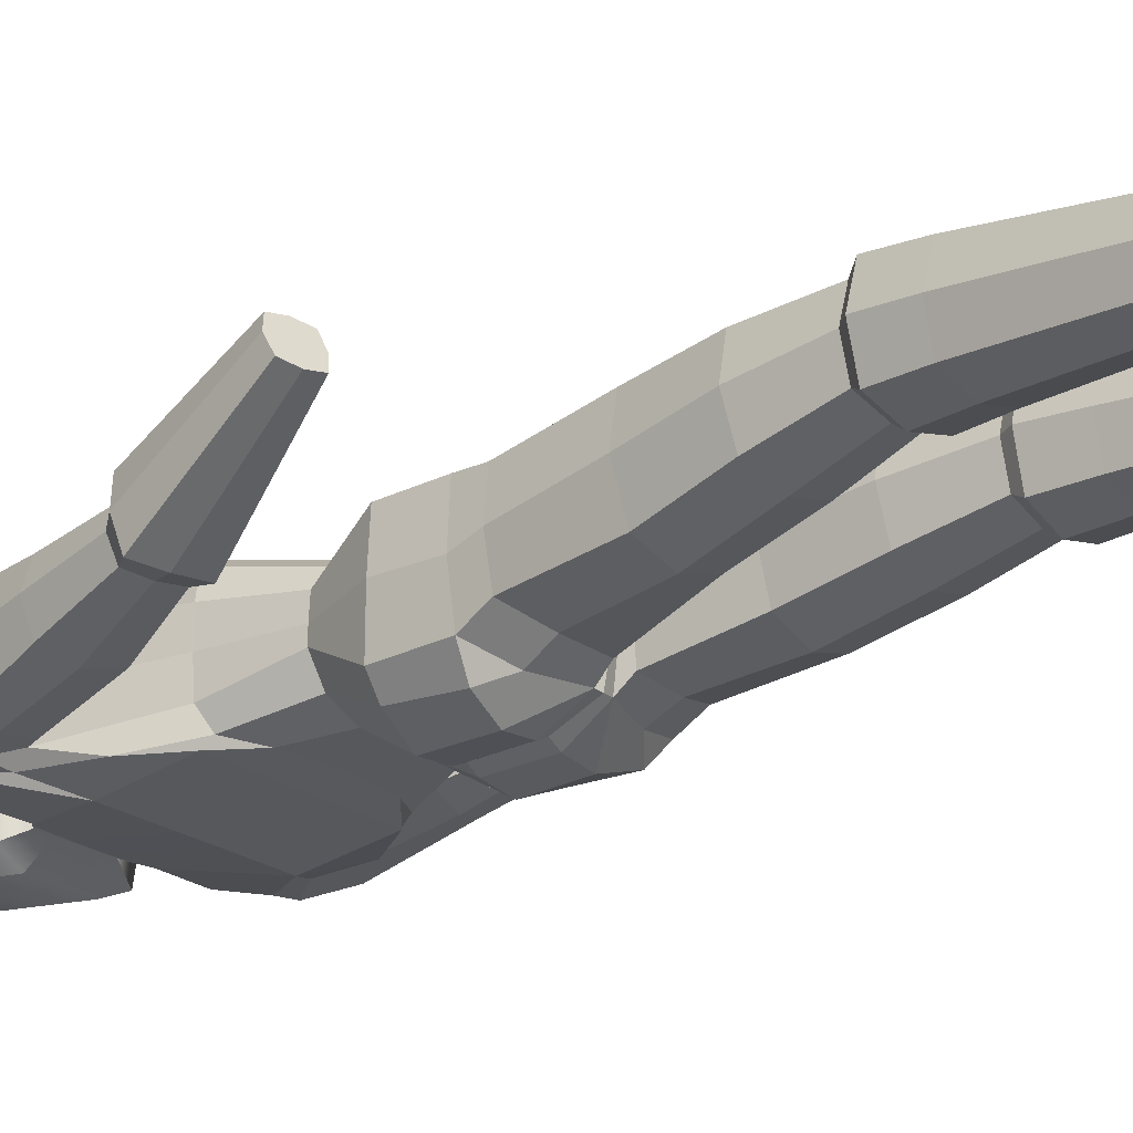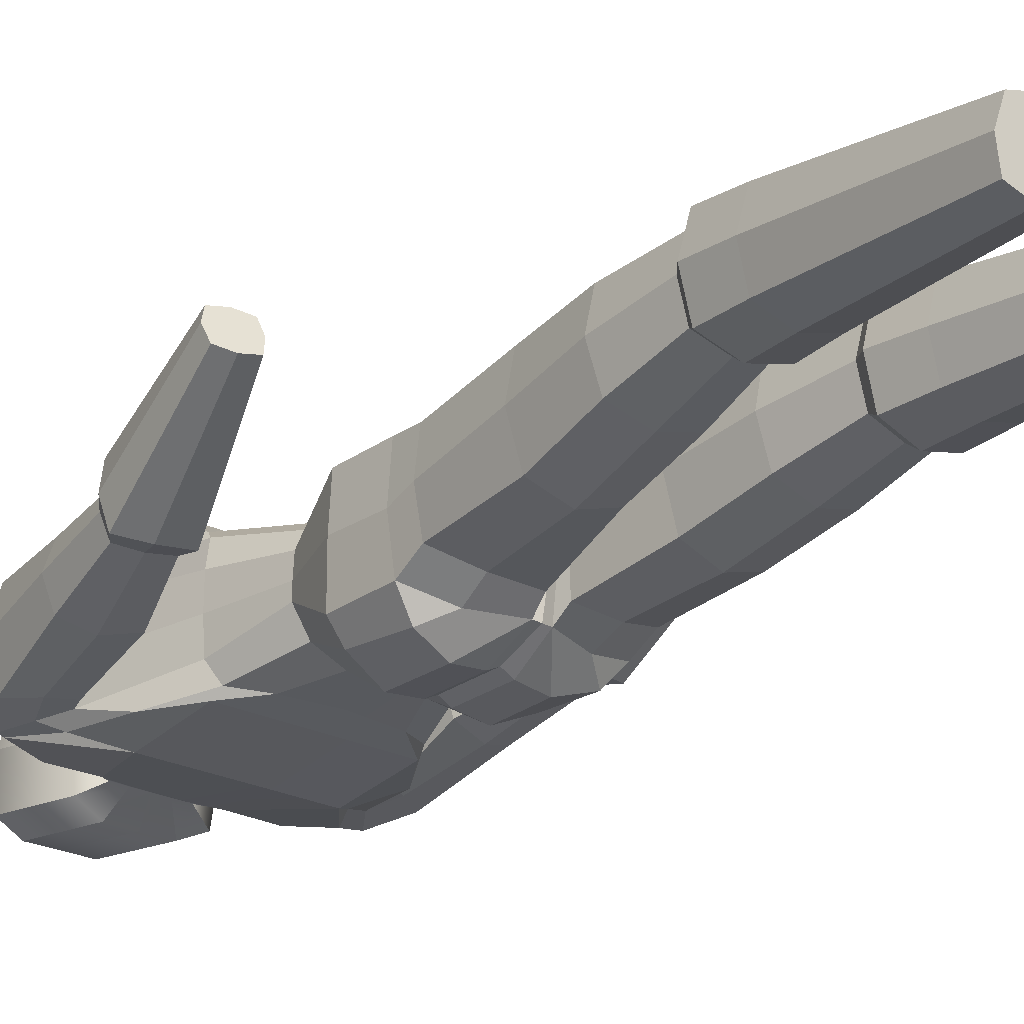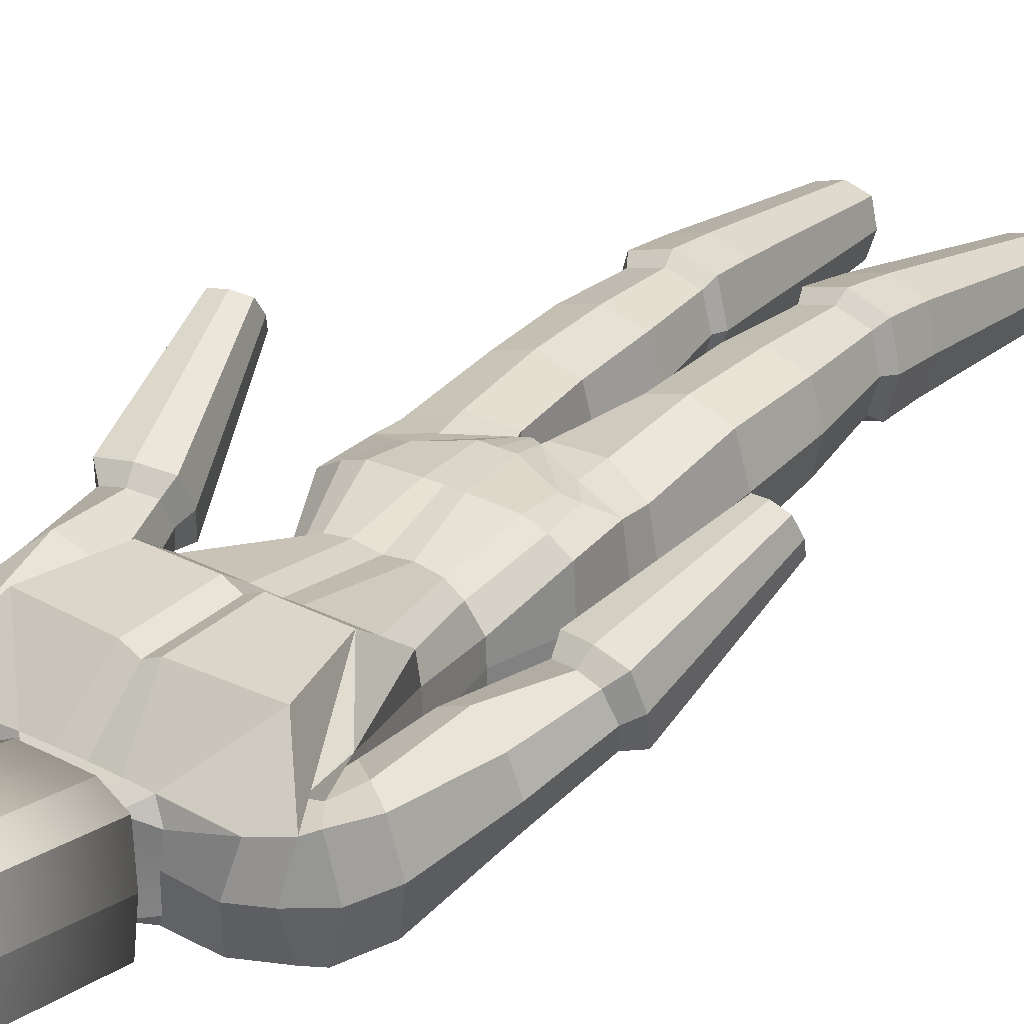
<metadata>
{"format":"obj","ext":"obj","renderer":"f3d","projection":"perspective","resolution":1024,"background":"white","views":[{"elev":-25.8,"azim":-47.2,"up":"+Z"},{"elev":-26.4,"azim":-37.3,"up":"+Z"},{"elev":29.8,"azim":-143.1,"up":"+Z"}]}
</metadata>
<code>
g default
v -31.33 9.538 -14.94
v -12.75 14.75 -27.42
v -0.7306 1.334 -18.56
v -0.5928 -0.4094 23.74
v -18.03 16.41 24.91
v -31.25 11.32 20.57
v -19.48 31.89 27.2
v -16.49 54.95 21.48
v -27.21 54.7 10.81
v -33.1 31.65 20.54
v -27.52 54.83 -2.105
v -12.12 54.98 -14.77
v -14.71 36.26 -27.21
v -33.57 32.06 -15.26
v -30.13 100.5 36.44
v -37.4 129.3 36.42
v -54.63 141 21.5
v -42.24 123.5 19.12
v -53.61 139.1 -12.18
v -30.1 115.4 -19.24
v -30.1 82.9 -17.32
v -43.24 121.8 -9.386
v -22.62 150 13.04
v -18.96 148.1 18.83
v -13.31 153.5 14.93
v -13.29 155.1 -9.419
v -18.93 148.9 -11.73
v -20.59 149.8 -8.228
v -44.54 118.1 21
v -60.43 129.3 21.09
v -61.06 126.8 -9.483
v -45.16 115.9 -9.588
v -43.88 92.54 19.4
v -64.69 97.15 19.51
v -65.37 94.6 -1.491
v -44.33 89.9 -1.579
v -52.48 66.08 20.66
v -67.19 69.21 20.64
v -68.96 65.44 4.553
v -53.3 62.11 4.571
v -51.15 61.1 24.7
v -71.51 65.46 24.68
v -72.68 59.82 3.535
v -52.32 55.46 3.557
v -65.54 14.3 39.99
v -77.23 16.79 39.98
v -78.2 12.18 28.21
v -66.51 9.697 28.23
v -31.14 -0.2394 -9.832
v -1.263 -4.204 -14.1
v -1.237 -2.415 23.84
v -31.09 1.256 19.74
v -31.08 -35.17 -7.881
v -5.572 -36.18 -7.85
v -5.465 -33.25 23.89
v -30.97 -32.29 23.86
v -32.46 -63.19 -2.349
v -6.921 -64.38 -2.408
v -6.842 -62.05 25.33
v -32.39 -60.95 25.4
v -31.22 -88.84 2.824
v -9.883 -89.81 2.829
v -9.902 -90.09 25.15
v -31.24 -89.13 25.15
v -33.64 -92.78 0.1564
v -8.346 -93.93 0.1621
v -8.374 -94.39 27.69
v -33.67 -93.23 27.69
v -32.26 -176.7 -6.322
v -15.64 -177.5 -6.329
v -15.74 -179.8 11.27
v -32.36 -179.1 11.27
v -1.075 147.5 18.72
v -1.092 131 33.69
v -1.092 100.5 33.7
v -0.5991 55.4 21.62
v 0.8588 32.32 27.65
v 1.965 12.04 27.62
v 2.418 -1.615 23.82
v 2.244 1.612 -18.57
v 1.577 15.76 -23.91
v 0.2655 37.03 -23.67
v -0.6129 55.38 -14.76
v -1.045 82.91 -17.28
v -1.032 115.4 -19.17
v -1.041 149.7 -11.78
v -1.044 155.5 -9.262
v -1.071 153.3 14.96
v -13.3 154.4 2.813
v -20.6 149.7 2.528
v -58.46 140.5 4.849
v -64.19 128.4 5.959
v -68.31 96.47 9.093
v -70.68 67.87 12.6
v -74.08 63.01 14.16
v -79.34 14.83 34.1
v -64.82 11.74 34.11
v -49.9 57.86 14.19
v -50.97 63.67 12.62
v -41.88 90.58 9.087
v -40.88 115.9 5.966
v -41.5 121.6 4.912
v -27.52 54.83 3.169
v -33.91 31.75 3.59
v -33.15 10.38 2.043
v -33.23 0.4849 4.662
v -34.66 -33.55 8.018
v -35.99 -61.94 11.38
v -34.13 -88.86 13.99
v -37.19 -92.87 13.93
v -34.52 -177.8 2.473
v -13.29 -178.7 2.468
v -4.88 -94.3 13.93
v -6.882 -90.07 13.99
v -3.361 -63.38 11.29
v -2.071 -34.88 8.054
v -1.232 -3.345 4.862
v -0.5924 -1.291 2.668
v 2.439 -2.583 2.724
v -50.43 143.2 19.29
v -44.02 118.6 22.53
v -21.82 54.81 17.78
v -26.27 31.8 24.76
v -22.64 14.57 23.03
v -16.42 7.441 23.34
v -17.05 -3.04 24.48
v -18.2 -32.36 28.22
v -19.62 -61.13 29.08
v -20.52 -89.65 28.21
v -21.05 -93.87 31.46
v -23.96 -179.7 13.68
v -24 -178.3 2.468
v -23.84 -176.8 -8.735
v -21.02 -93.28 -3.609
v -20.49 -89.3 -0.2295
v -19.72 -64.15 -6.247
v -18.33 -36.07 -12.21
v -17.12 -4.322 -14.08
v -16.54 5.516 -18.77
v -24.79 11.83 -23.28
v -27.07 33.95 -21.24
v -22.14 54.86 -10.47
v -39.79 99.71 -16.76
v -49.51 143.5 -10.96
v -48.51 147.8 4.566
v -41.28 148.7 18.47
v -37.58 151.7 3.512
v -35.49 148.9 -12.03
v -44.34 134.5 20.82
v -48.09 132.4 20.37
v -52.23 123.8 22.29
v -55.35 96.47 26.27
v -60.23 68.04 21.9
v -61.19 63.72 26.09
v -71.29 16.01 41.19
v -72.08 13.29 34.11
v -72.45 10.47 27.02
v -62.52 57.29 2.887
v -61.16 63.52 3.622
v -55.53 91.91 -4.704
v -52.3 120.5 -9.279
v -48.46 130.8 -10.72
v -41.33 128.2 -12.65
v -7.192 153.4 14.95
v -10.02 147.7 18.74
v -6.685 131 36.46
v -6.714 100.5 36.46
v -8.785 55.16 22.76
v -4.821 32.11 27.58
v -3.26 11.82 27.61
v -1.084 88.58 27.23
v -8.213 90.47 29.03
v -28.07 90.27 28.92
v -31.58 83.72 23.95
v -32.8 83.52 15.34
v -33.05 83.15 3.852
v -32.47 82.79 -7.581
v -29.44 79.38 -14.58
v -19.18 72.71 -16.22
v -1.086 70.99 -16.02
v -7.165 155.4 -9.297
v -9.985 149.5 -11.77
v -10.26 115.4 -19.18
v -9.84 82.89 -17.29
v -6.896 71.52 -16.08
v -5.873 55.16 -14.76
v -3.741 36.8 -25.82
v -2.355 15.41 -26.09
v 35.23 13.77 20.82
v 35.23 33.95 20.94
v 35.82 34.36 3.964
v 37.15 13.33 2.269
v 30.65 83.52 15.41
v 30.93 83.15 3.925
v 25.8 55.91 3.207
v 25.94 56.06 10.9
v 38.99 148.9 18.43
v 35.42 151.8 3.548
v 46.33 148 4.625
v 48.16 143.5 19.33
v 15.96 16.29 -27.3
v 28.42 14.45 -23.1
v 28 36.02 -21.06
v 15.14 37.42 -27.15
v 32.1 -177 2.456
v 21.4 -177.7 2.457
v 23.85 -178.3 11.29
v 32.07 -178 13.71
v 26.39 16.47 23.3
v 21.59 17.99 25.16
v 21.46 33.38 27.46
v 28.34 33.69 25.1
v 20.66 56 17.86
v 15.37 55.89 21.54
v 25.9 90.27 28.98
v 29.42 83.72 24.02
v 10.7 55.75 -14.76
v 20.51 55.88 -10.45
v 27.36 79.4 -14.52
v 17.08 72.76 -16.18
v 35.21 129.3 36.5
v 16.81 147.8 18.82
v 65.29 18.42 47.69
v 70.96 20.4 48.83
v 72.02 16.93 42.13
v 64.8 15.21 42.11
v 28.03 115.4 -19.18
v 47.44 143.5 -10.86
v 33.4 148.9 -11.97
v 16.85 149 -11.69
v 20.44 150 13.04
v 11.17 153.4 14.97
v 11.18 154.4 2.868
v 18.49 149.7 2.56
v 5.226 1.813 -18.55
v 20.72 7.673 -18.67
v 5.361 -0.1116 23.76
v 20.67 8.965 23.51
v 27.94 100.5 36.5
v 42.09 134.7 20.85
v 41.86 118.6 22.63
v 39.28 128 -12.58
v 28.03 82.92 -17.25
v 37.71 99.72 -16.67
v 11.2 155.4 -9.285
v 18.5 149.8 -8.186
v 40.09 123.5 19.21
v 45.9 132.6 20.48
v 50.21 124.2 22.63
v 42.56 118.3 21.27
v 52.39 141.4 21.6
v 56.35 140.7 5.042
v 62.25 128.8 6.386
v 58.37 129.8 21.42
v 46.48 130.6 -10.55
v 41.26 121.5 -9.249
v 43.42 115.5 -9.23
v 50.58 120.3 -8.823
v 39.44 121.4 5.034
v 39.06 115.7 6.337
v 54.09 97.84 28.36
v 42.59 92.87 20.39
v 66.48 96.92 10.32
v 63.29 98 20.6
v 43.3 89.61 -0.444
v 54.48 91.85 -3.484
v 40.73 90.58 10.2
v 59.4 69.26 23.66
v 51.72 67.04 22.44
v 70.03 68.73 14.64
v 66.36 70.52 22.46
v 52.93 62.02 6.786
v 60.77 63.57 5.881
v 50.42 64.07 14.61
v 60.35 65.42 28.15
v 50.41 62.43 26.78
v 73.49 64.13 16.62
v 70.66 67.27 26.8
v 52.12 55.3 6.275
v 62.29 57.29 5.689
v 49.44 58.4 16.6
v 79.24 18.64 42.13
v 76.92 21.19 47.7
v 66.7 12.57 36.54
v 72.66 13.35 35.4
v 6.147 -3.529 -14.12
v 22.01 -1.99 -14.14
v 5.385 -0.7485 2.67
v 6.118 -2.052 23.84
v 6.163 -2.659 4.845
v 21.98 -1.447 24.46
v 37.88 3.435 4.709
v 35.72 3.762 19.81
v 11.17 -34.08 -9.089
v 23.93 -33.52 -13.46
v 11.07 -32.25 22.73
v 7.585 -33.37 6.841
v 23.81 -31.2 27.08
v 40.17 -31.34 6.814
v 36.59 -30.65 22.71
v 12.9 -62.41 -4.925
v 25.69 -61.8 -8.766
v 12.83 -60.97 22.91
v 9.334 -61.91 8.877
v 25.59 -59.94 26.69
v 41.94 -59.86 8.931
v 38.36 -59.37 22.95
v 16.34 -88.35 -0.6395
v 26.94 -87.65 -3.71
v 16.36 -88.64 21.77
v 13.34 -88.67 10.57
v 26.97 -88 24.83
v 40.56 -86.96 10.56
v 37.67 -87.28 21.76
v 14.88 -92.54 -3.313
v 27.54 -91.67 -7.1
v 14.91 -92.97 24.32
v 11.42 -92.96 10.51
v 27.58 -92.21 28.1
v 43.7 -90.93 10.5
v 40.19 -91.35 24.31
v 23.75 -176.7 -6.379
v 31.94 -176 -8.798
v 42.61 -176.3 2.457
v 40.46 -177.3 11.29
v 7.868 147.6 18.74
v 4.494 131 36.47
v 4.524 100.5 36.48
v 6.04 90.47 29.04
v 7.64 55.67 22.79
v 6.566 32.58 27.64
v 7.167 12.27 27.7
v 5.501 15.86 -26.06
v 4.203 37.14 -25.81
v 4.574 55.59 -14.76
v 4.764 71.58 -16.07
v 8.196 115.4 -19.16
v 7.677 82.93 -17.27
v 7.903 149.8 -11.77
v 5.078 155.5 -9.258
v 5.05 153.3 14.97
v 51.6 139.1 -12.02
v 59.27 126.8 -9.057
v 64.23 94.85 -0.2804
v 68.51 65.73 6.804
v 72.38 60.13 6.3
v 78.33 15.34 36.55
v 30.38 82.8 -7.509
v 25.8 55.91 -2.067
v 35.04 34.54 -14.96
v 35.27 12.6 -14.75
v 35.77 2.826 -9.808
v 36.68 -32.45 -9.111
v 38.43 -60.75 -4.889
v 37.65 -86.99 -0.646
v 40.15 -90.93 -3.321
v 40.35 -175.7 -6.377
v -1.082 156.2 24.44
v -11.85 156.3 24.4
v -11.81 159.4 -18.32
v -20.81 158.5 -13.95
v -22.6 158.1 2.805
v -11.85 156.3 24.4
v -22.6 158.1 2.805
v -20.85 156.9 19.63
v -1.034 159.8 -18.14
v -11.81 159.4 -18.32
v 9.69 156.2 24.43
v -1.082 156.2 24.44
v 20.49 158.1 3.002
v 18.73 158.8 -13.77
v 9.739 159.8 -18.12
v 18.69 156.7 19.72
v 9.69 156.2 24.43
v 20.49 158.1 3.002
v 9.739 159.8 -18.12
v -1.034 159.8 -18.14
v -11.84 195 10.12
v -11.86 191.5 30.97
v -11.81 198.5 -11.32
v -20.82 197.7 -6.781
v -22.61 195 9.887
v -20.85 192.3 26.21
v 9.682 191.5 31.01
v -1.09 191.5 31.07
v 9.706 195 10.14
v 20.48 195 9.97
v 18.72 197.8 -6.669
v 9.73 198.6 -11.27
v 18.68 192.3 26.29
v -1.066 195 10.15
v -1.042 198.6 -11.2
v -33.32 -109.4 -0.5169
v -9.814 -110.3 -0.6112
v -9.823 -111.6 25
v -33.44 -110.5 25.1
v -36.65 -109.8 12.1
v -6.552 -111 11.95
v -21.65 -111.3 28.48
v -21.56 -109.6 -4.125
v 16.68 -109.3 -3.57
v 28.41 -108.5 -7.088
v 16.67 -109.9 22.12
v 13.41 -109.8 9.103
v 28.48 -109.4 25.62
v 43.48 -108.1 9.187
v 40.26 -108.5 22.17
v 40.16 -108 -3.513
g pbody1 group1
f 6 10 104 105
f 175 176 103 9
f 146 147 145 120
f 2 140 141 13
f 132 112 71 131
f 124 5 7 123
f 122 8 173 174
f 10 9 103 104
f 12 142 178 179
f 120 16 24 146
f 45 155 156 97
f 20 144 148 27
f 23 25 89 90
f 140 2 3 139
f 4 5 124 125
f 7 8 122 123
f 142 12 13 141
f 15 149 121
f 163 20 21 143
f 23 24 25
f 26 27 28
f 18 150 151 29
f 17 91 92 30
f 162 22 32 161
f 102 18 29 101
f 29 151 152 33
f 30 92 93 34
f 161 32 36 160
f 101 29 33 100
f 33 152 153 37
f 34 93 94 38
f 160 36 40 159
f 100 33 37 99
f 37 153 154 41
f 38 94 95 42
f 159 40 44 158
f 99 37 41 98
f 41 154 155 45
f 42 95 96 46
f 158 44 48 157
f 98 41 45 97
f 139 3 50 138
f 118 4 51 117
f 4 125 126 51
f 6 105 106 52
f 138 50 54 137
f 117 51 55 116
f 51 126 127 55
f 52 106 107 56
f 137 54 58 136
f 116 55 59 115
f 55 127 128 59
f 56 107 108 60
f 136 58 62 135
f 115 59 63 114
f 59 128 129 63
f 60 108 109 64
f 135 62 66 134
f 114 63 67 113
f 63 129 130 67
f 64 109 110 68
f 134 66 394 400
f 113 67 395 398
f 67 130 399 395
f 68 110 397 396
f 74 73 165 166
f 166 167 75 74
f 76 171 172 168
f 168 169 77 76
f 78 77 169 170
f 170 4 79 78
f 119 79 4 118
f 3 2 188
f 13 187 188 2
f 13 12 186 187
f 179 185 186 12
f 21 20 183 184
f 27 182 183 20
f 27 26 181 182
f 385 391 378 379
f 164 165 73 88
f 378 380 381 382
f 90 89 26 28
f 145 147 148 144
f 92 91 19 31
f 93 92 31 35
f 94 93 35 39
f 95 94 39 43
f 96 95 43 47
f 97 156 157 48
f 44 98 97 48
f 40 99 98 44
f 36 100 99 40
f 32 101 100 36
f 22 102 101 32
f 103 176 177 11
f 104 103 11 14
f 105 104 14 1
f 106 105 1 49
f 107 106 49 53
f 108 107 53 57
f 109 108 57 61
f 110 109 61 65
f 111 397 393 69
f 133 70 112 132
f 66 113 398 394
f 62 114 113 66
f 58 115 114 62
f 54 116 115 58
f 50 117 116 54
f 3 118 117 50
f 80 119 118 3
f 121 149 150 18
f 9 122 174 175
f 123 122 9 10
f 6 124 123 10
f 125 124 6
f 126 125 6 52
f 127 126 52 56
f 128 127 56 60
f 129 128 60 64
f 130 129 64 68
f 131 399 396 72
f 111 132 131 72
f 69 133 132 111
f 65 134 400 393
f 61 135 134 65
f 57 136 135 61
f 53 137 136 57
f 49 138 137 53
f 1 139 138 49
f 1 140 139
f 141 140 1 14
f 11 142 141 14
f 178 142 11 177
f 162 163 143 22
f 91 145 144 19
f 120 145 91 17
f 146 24 23
f 23 90 147 146
f 148 147 90 28
f 27 148 28
f 15 16 120 149
f 150 149 120 17
f 151 150 17 30
f 152 151 30 34
f 153 152 34 38
f 154 153 38 42
f 155 154 42 46
f 156 155 46 96
f 157 156 96 47
f 43 158 157 47
f 39 159 158 43
f 35 160 159 39
f 31 161 160 35
f 19 162 161 31
f 19 144 163 162
f 144 20 163
f 379 378 382 383
f 25 24 165 164
f 166 165 24 16
f 16 15 167 166
f 168 172 173 8
f 8 7 169 168
f 170 169 7 5
f 5 4 170
f 171 75 167 172
f 173 172 167 15
f 174 173 15 121
f 175 174 121 18
f 18 102 176 175
f 177 176 102 22
f 143 178 177 22
f 179 178 143 21
f 21 184 185 179
f 391 392 380 378
f 182 181 87 86
f 183 182 86 85
f 184 183 85 84
f 185 184 84 180
f 186 185 180 83
f 187 186 83 82
f 188 187 82 81
f 3 188 81 80
f 189 192 191 190
f 193 196 195 194
f 197 200 199 198
f 201 204 203 202
f 205 208 207 206
f 209 212 211 210
f 213 216 215 214
f 190 191 195 196
f 217 220 219 218
f 200 197 222 221
f 223 226 225 224
f 227 230 229 228
f 231 234 233 232
f 202 236 235 201
f 237 238 209 210
f 211 212 213 214
f 218 203 204 217
f 239 241 240
f 242 244 243 227
f 231 232 222
f 245 246 230
f 247 250 249 248
f 251 254 253 252
f 255 258 257 256
f 259 260 250 247
f 250 262 261 249
f 254 264 263 253
f 258 266 265 257
f 260 267 262 250
f 262 269 268 261
f 264 271 270 263
f 266 273 272 265
f 267 274 269 262
f 269 276 275 268
f 271 278 277 270
f 273 280 279 272
f 274 281 276 269
f 276 223 224 275
f 278 283 282 277
f 280 285 284 279
f 281 226 223 276
f 236 287 286 235
f 288 290 289 237
f 237 289 291 238
f 189 293 292 192
f 287 295 294 286
f 290 297 296 289
f 289 296 298 291
f 293 300 299 292
f 295 302 301 294
f 297 304 303 296
f 296 303 305 298
f 300 307 306 299
f 302 309 308 301
f 304 311 310 303
f 303 310 312 305
f 307 314 313 306
f 309 316 315 308
f 311 318 317 310
f 310 317 319 312
f 314 321 320 313
f 316 402 401 315
f 318 404 403 317
f 317 403 405 319
f 321 407 406 320
f 74 327 326 73
f 327 74 75 328
f 76 330 329 171
f 330 76 77 331
f 78 332 331 77
f 332 78 79 237
f 119 288 237 79
f 235 333 201
f 204 201 333 334
f 204 334 335 217
f 220 217 335 336
f 243 338 337 227
f 230 227 337 339
f 230 339 340 245
f 385 384 386 391
f 341 88 73 326
f 386 387 388 389
f 234 246 245 233
f 199 228 229 198
f 253 343 342 252
f 263 344 343 253
f 270 345 344 263
f 277 346 345 270
f 282 347 346 277
f 226 284 285 225
f 279 284 226 281
f 272 279 281 274
f 265 272 274 267
f 257 265 267 260
f 256 257 260 259
f 195 349 348 194
f 191 350 349 195
f 192 351 350 191
f 292 352 351 192
f 299 353 352 292
f 306 354 353 299
f 313 355 354 306
f 320 356 355 313
f 324 357 408 406
f 323 205 206 322
f 315 401 404 318
f 308 315 318 311
f 301 308 311 304
f 294 301 304 297
f 286 294 297 290
f 235 286 290 288
f 80 235 288 119
f 241 247 248 240
f 196 193 216 213
f 212 190 196 213
f 189 190 212 209
f 238 189 209
f 291 293 189 238
f 298 300 293 291
f 305 307 300 298
f 312 314 307 305
f 319 321 314 312
f 208 325 407 405
f 324 325 208 205
f 357 324 205 323
f 356 408 402 316
f 355 356 316 309
f 354 355 309 302
f 353 354 302 295
f 352 353 295 287
f 351 352 287 236
f 351 236 202
f 203 350 351 202
f 349 350 203 218
f 219 348 349 218
f 255 256 244 242
f 252 342 228 199
f 200 251 252 199
f 197 231 222
f 231 197 198 234
f 229 246 234 198
f 230 246 229
f 239 240 200 221
f 248 251 200 240
f 249 254 251 248
f 261 264 254 249
f 268 271 264 261
f 275 278 271 268
f 224 283 278 275
f 225 282 283 224
f 285 347 282 225
f 346 347 285 280
f 345 346 280 273
f 344 345 273 266
f 343 344 266 258
f 342 343 258 255
f 342 255 242 228
f 228 242 227
f 384 390 387 386
f 232 341 326 222
f 327 221 222 326
f 221 327 328 239
f 330 214 215 329
f 214 330 331 211
f 332 210 211 331
f 210 332 237
f 171 329 328 75
f 215 239 328 329
f 216 241 239 215
f 193 247 241 216
f 247 193 194 259
f 348 256 259 194
f 244 256 348 219
f 220 243 244 219
f 243 220 336 338
f 391 386 389 392
f 339 86 87 340
f 337 85 86 339
f 338 84 85 337
f 336 180 84 338
f 335 83 180 336
f 334 82 83 335
f 333 81 82 334
f 235 80 81 333
f 164 88 358 359
f 181 26 361 360
f 26 89 362 361
f 89 25 365 364
f 25 164 363 365
f 87 181 367 366
f 88 341 368 369
f 233 245 371 370
f 245 340 372 371
f 341 232 373 374
f 232 233 375 373
f 340 87 377 376
f 359 358 385 379
f 360 361 381 380
f 361 362 382 381
f 364 365 383 382
f 365 363 379 383
f 366 367 380 392
f 369 368 384 385
f 370 371 388 387
f 371 372 389 388
f 374 373 390 384
f 373 375 387 390
f 376 377 392 389
f 400 394 70 133
f 398 395 71 112
f 395 399 131 71
f 396 397 111 72
f 393 397 110 65
f 394 398 112 70
f 396 399 130 68
f 393 400 133 69
f 401 402 323 322
f 403 404 206 207
f 405 403 207 208
f 406 407 325 324
f 406 408 356 320
f 404 401 322 206
f 405 407 321 319
f 402 408 357 323

</code>
